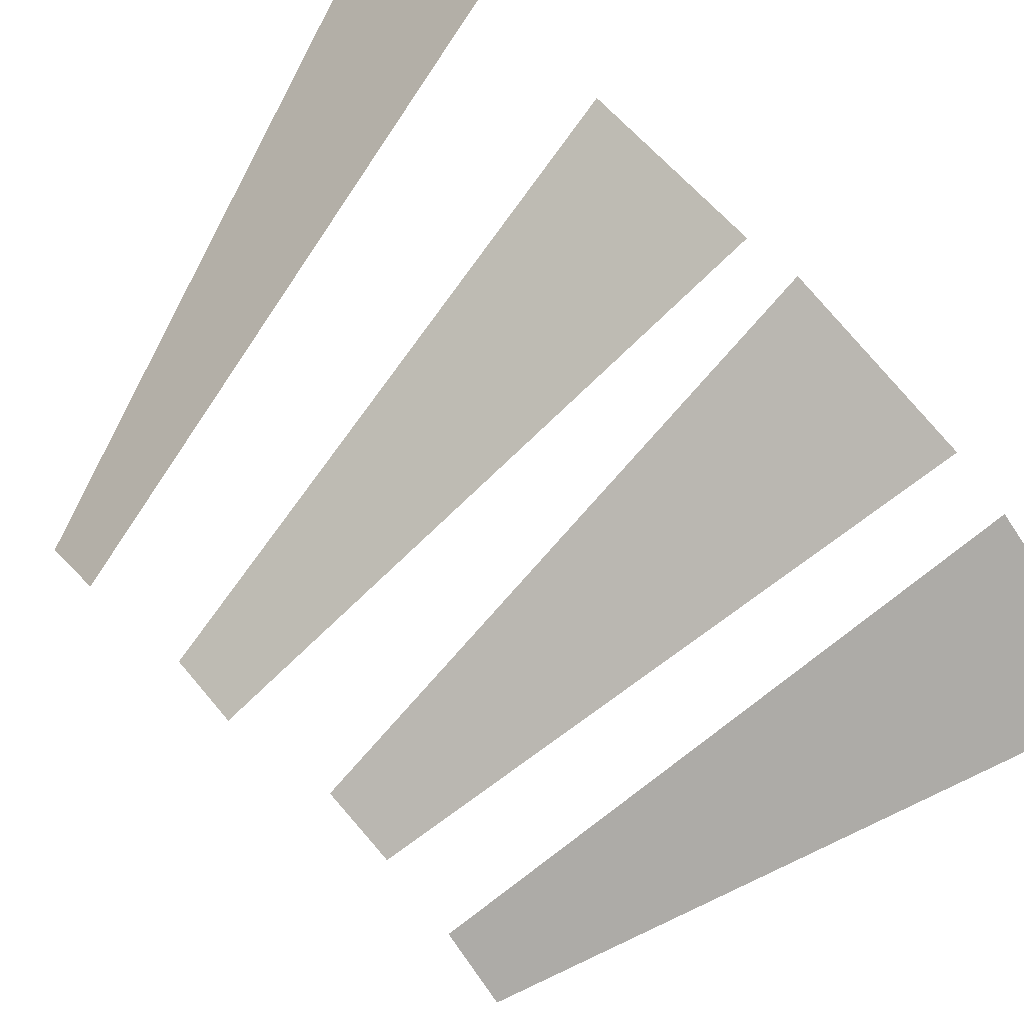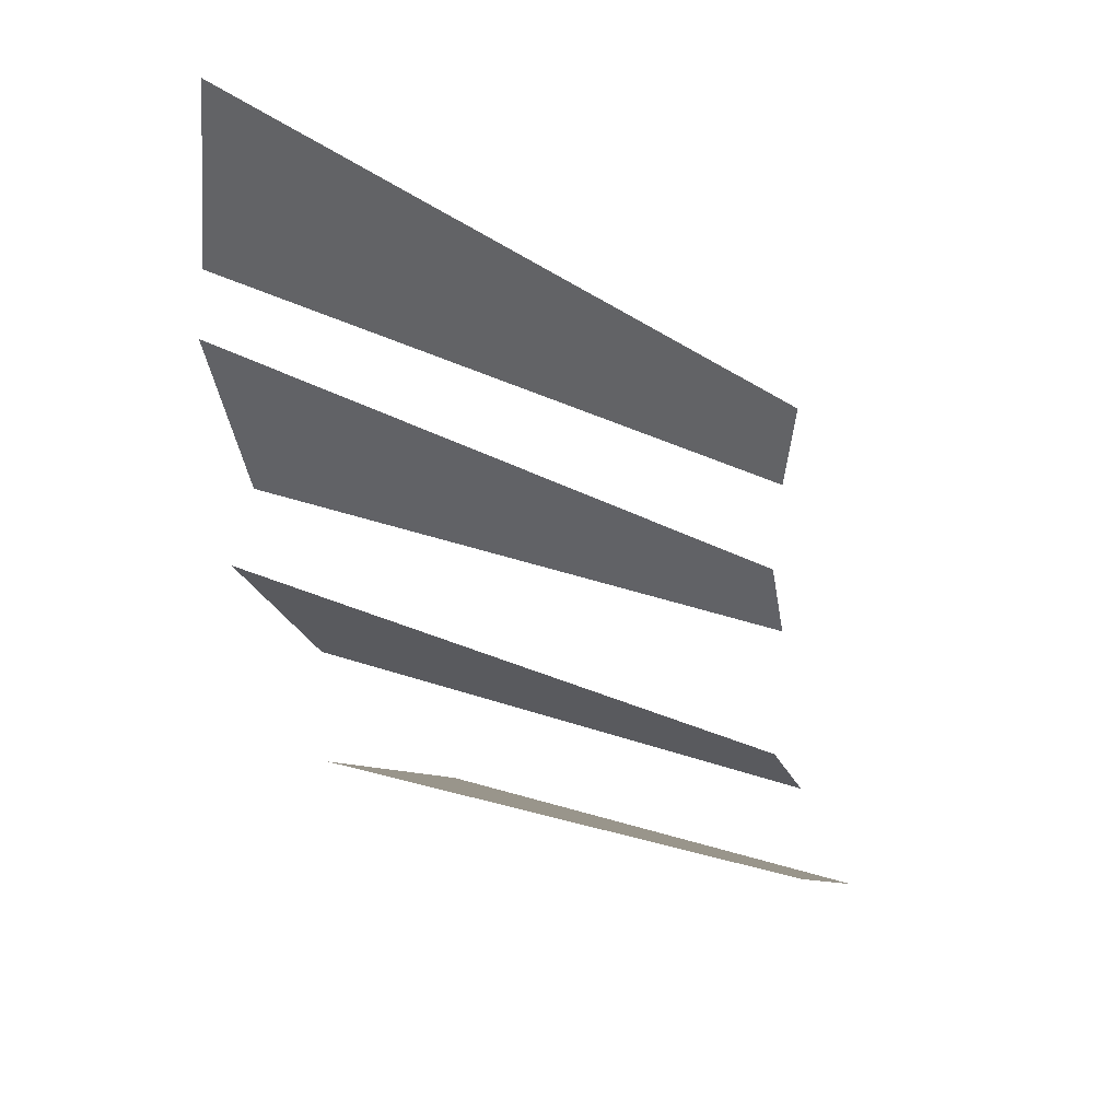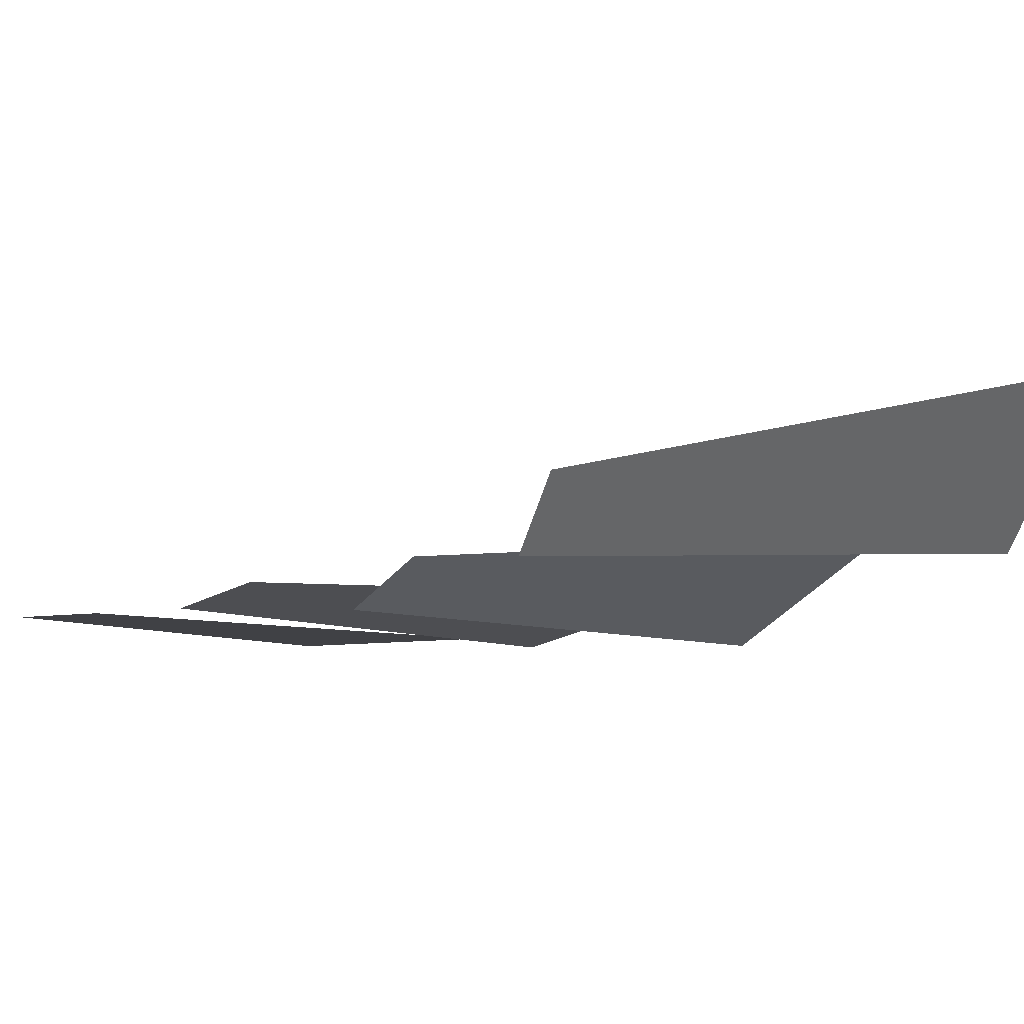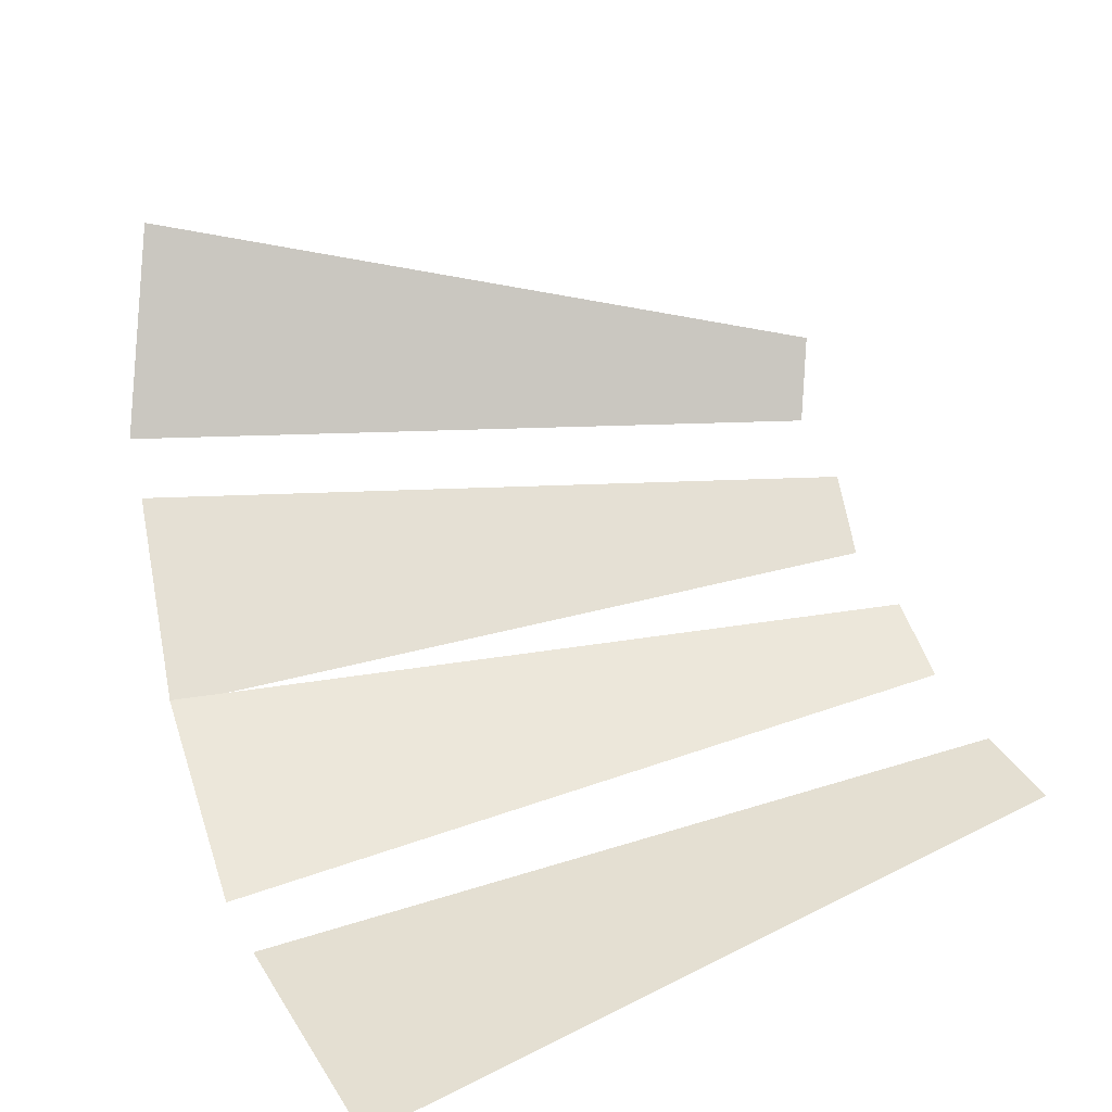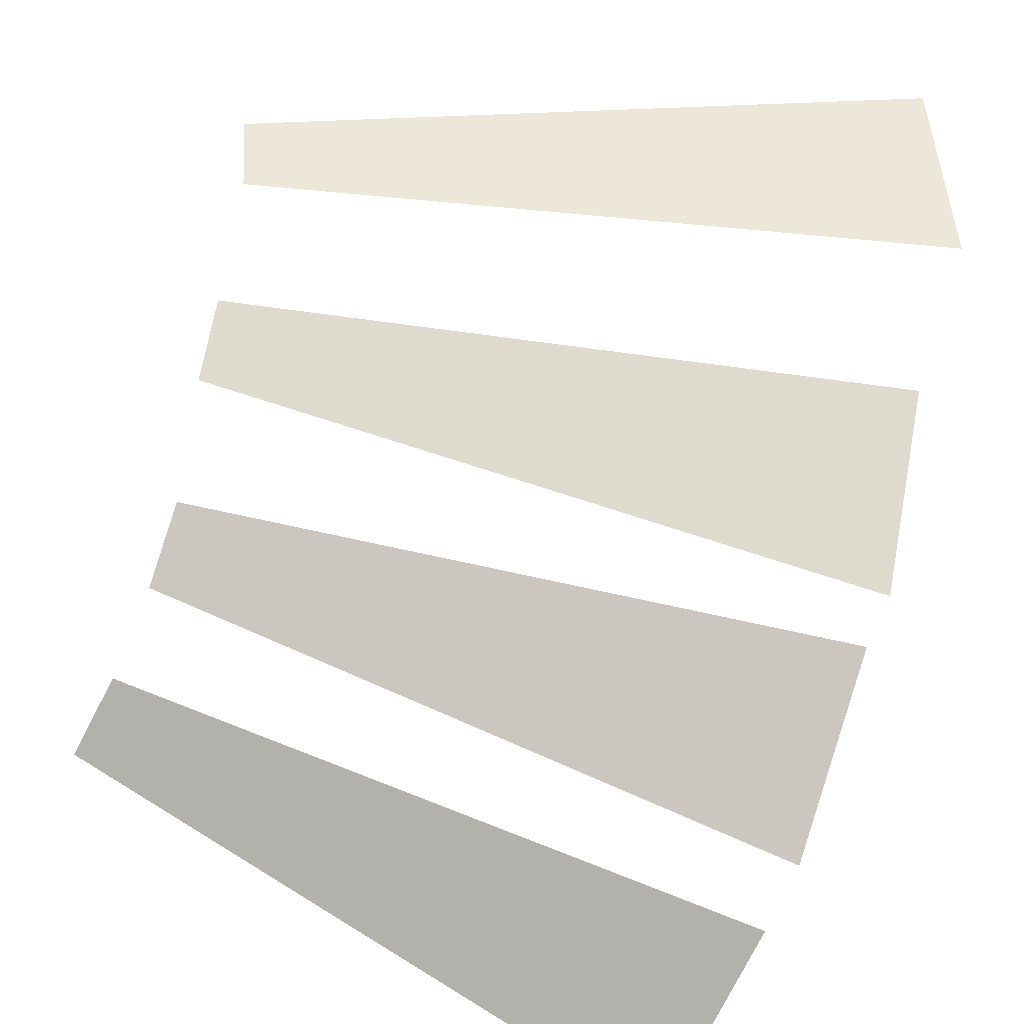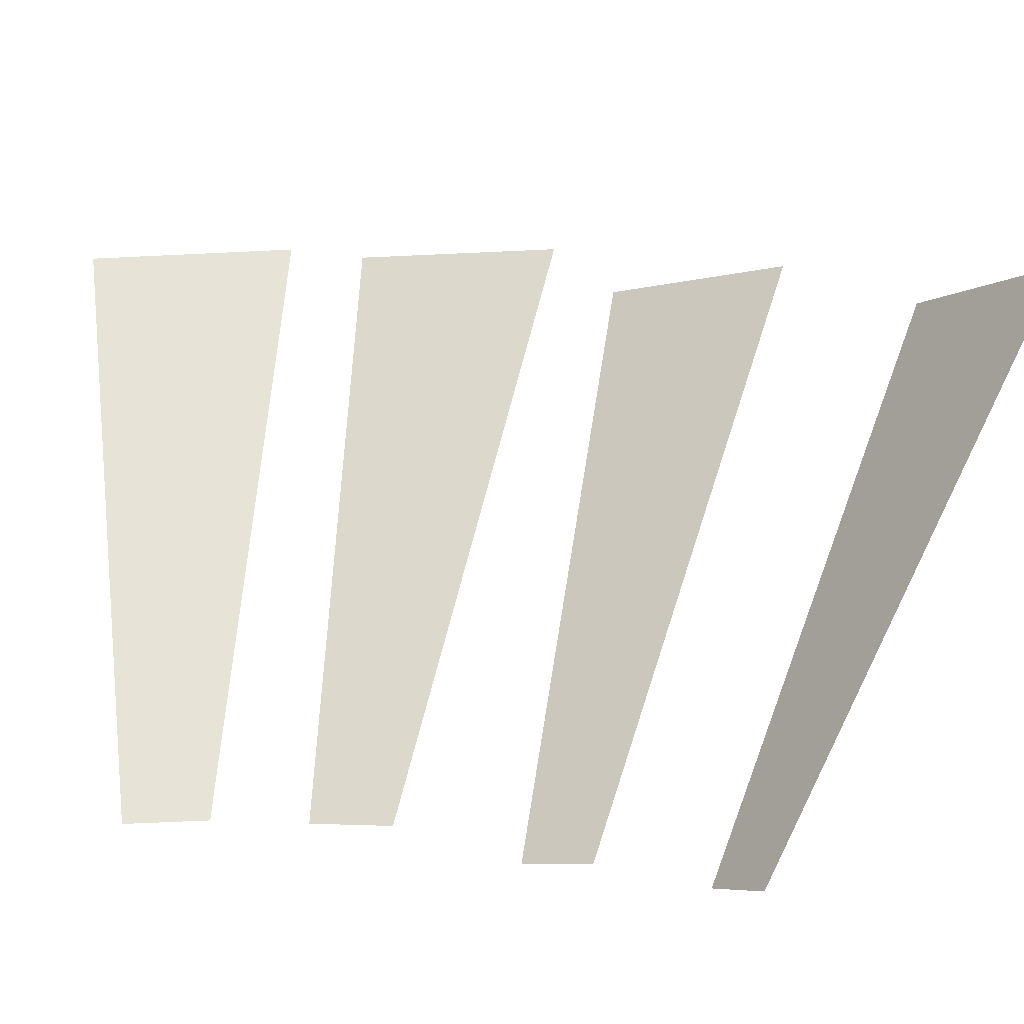
<metadata>
{"format":"obj","ext":"obj","renderer":"f3d","projection":"perspective","resolution":1024,"background":"white","views":[{"elev":-76.4,"azim":-137.8,"up":"+Y"},{"elev":33.5,"azim":35.4,"up":"+Z"},{"elev":-2.7,"azim":123.0,"up":"+Y"},{"elev":34.1,"azim":-19.0,"up":"+Y"},{"elev":-76.0,"azim":161.0,"up":"+Y"},{"elev":62.6,"azim":96.8,"up":"+Y"}]}
</metadata>
<code>
o wing_L_01
v -63 88.63 -68.22
v -67.01 89.76 -95.4
v -284.1 81.44 -85.47
v -273.8 78.54 -15.8
f 1 2 3 4
o wing_L_03
v -64.25 90.33 -193.1
v -61.75 104.7 -215.2
v -274.8 116 -256.8
v -281.3 79.22 -200.2
f 5 6 7 8
o wing_L_04
v -58.47 104.1 -251.3
v -51.68 126 -265.7
v -252.3 165.7 -339.7
v -269.7 109.4 -302.8
f 9 10 11 12
o wing_L_02
v -69.14 91.08 -126.3
v -68.78 98.53 -152.9
v -284.7 97.41 -178.6
v -285.7 78.31 -110.4
f 13 14 15 16

</code>
